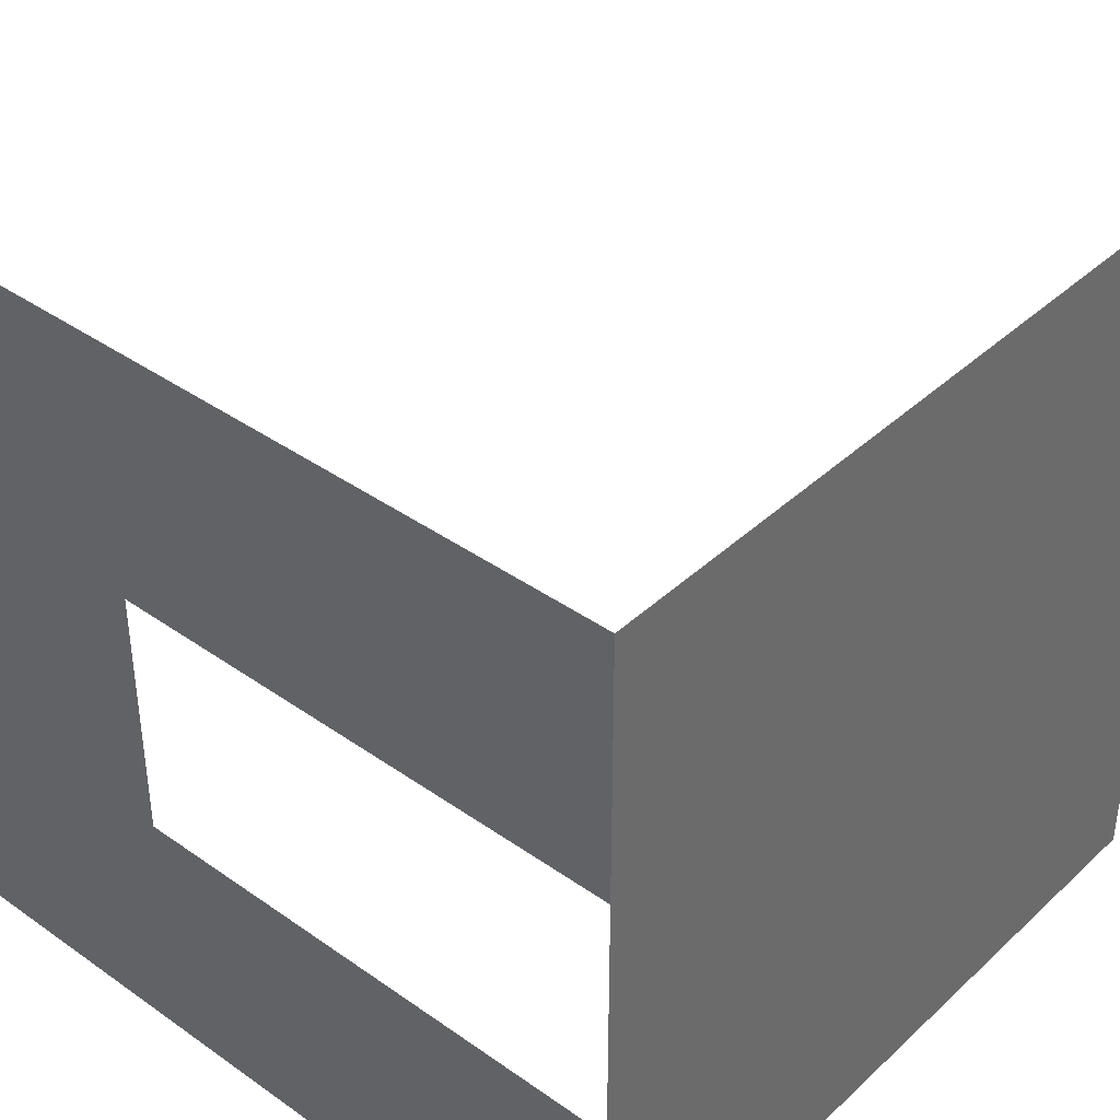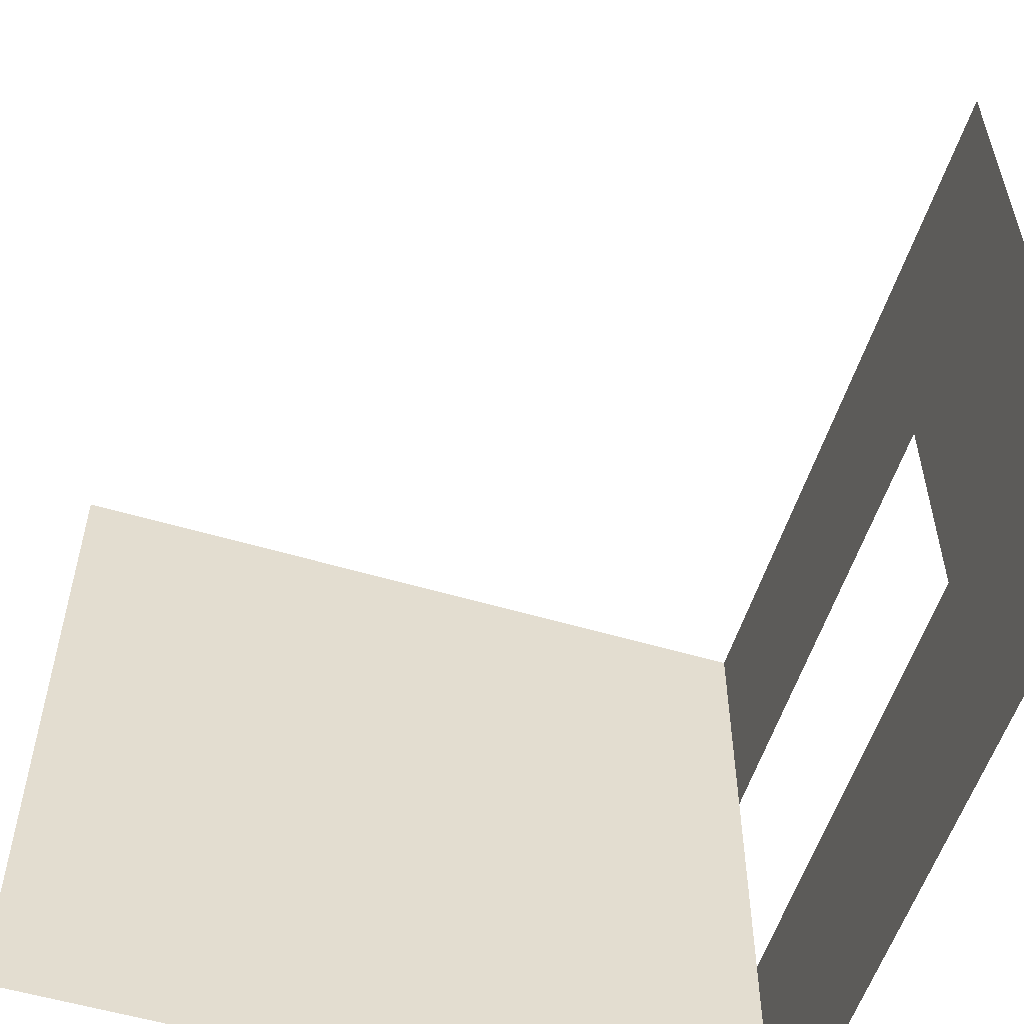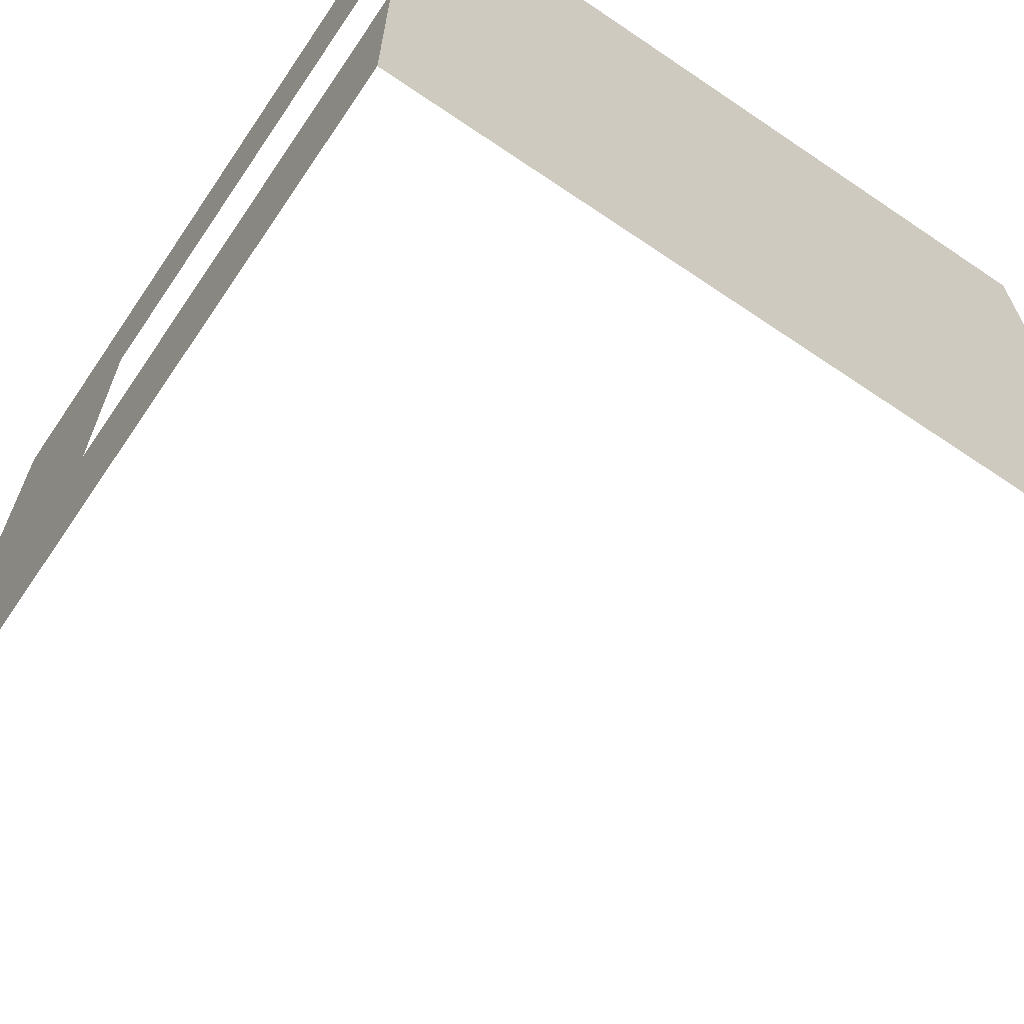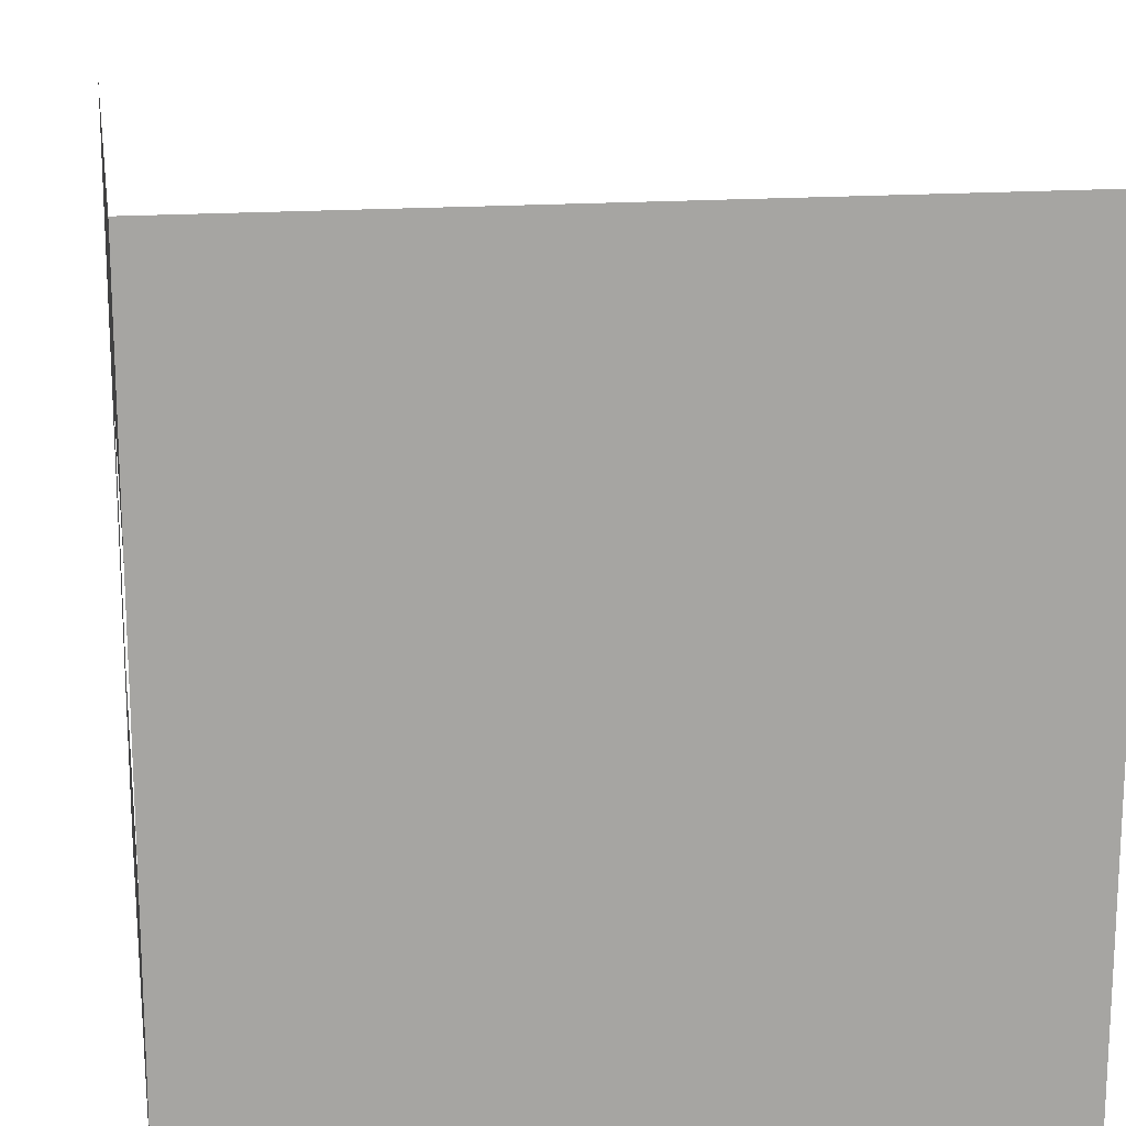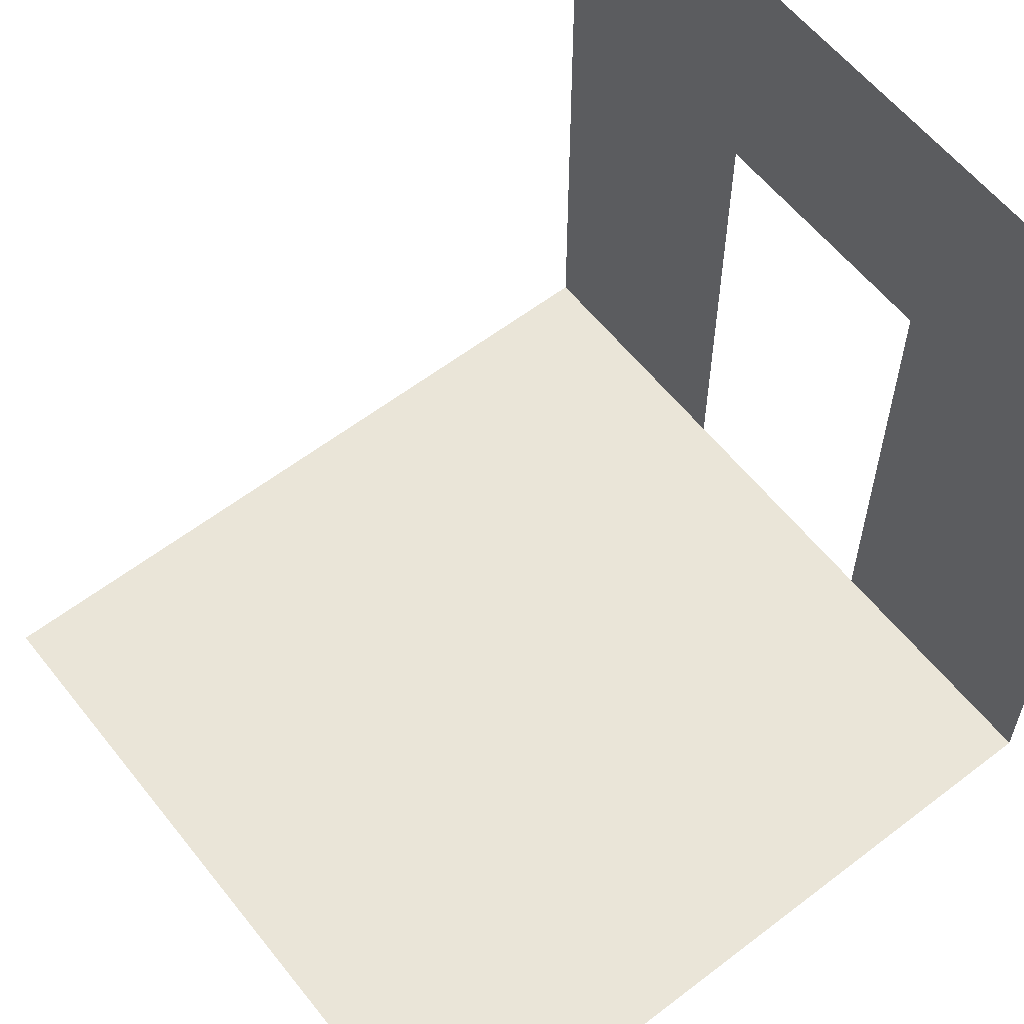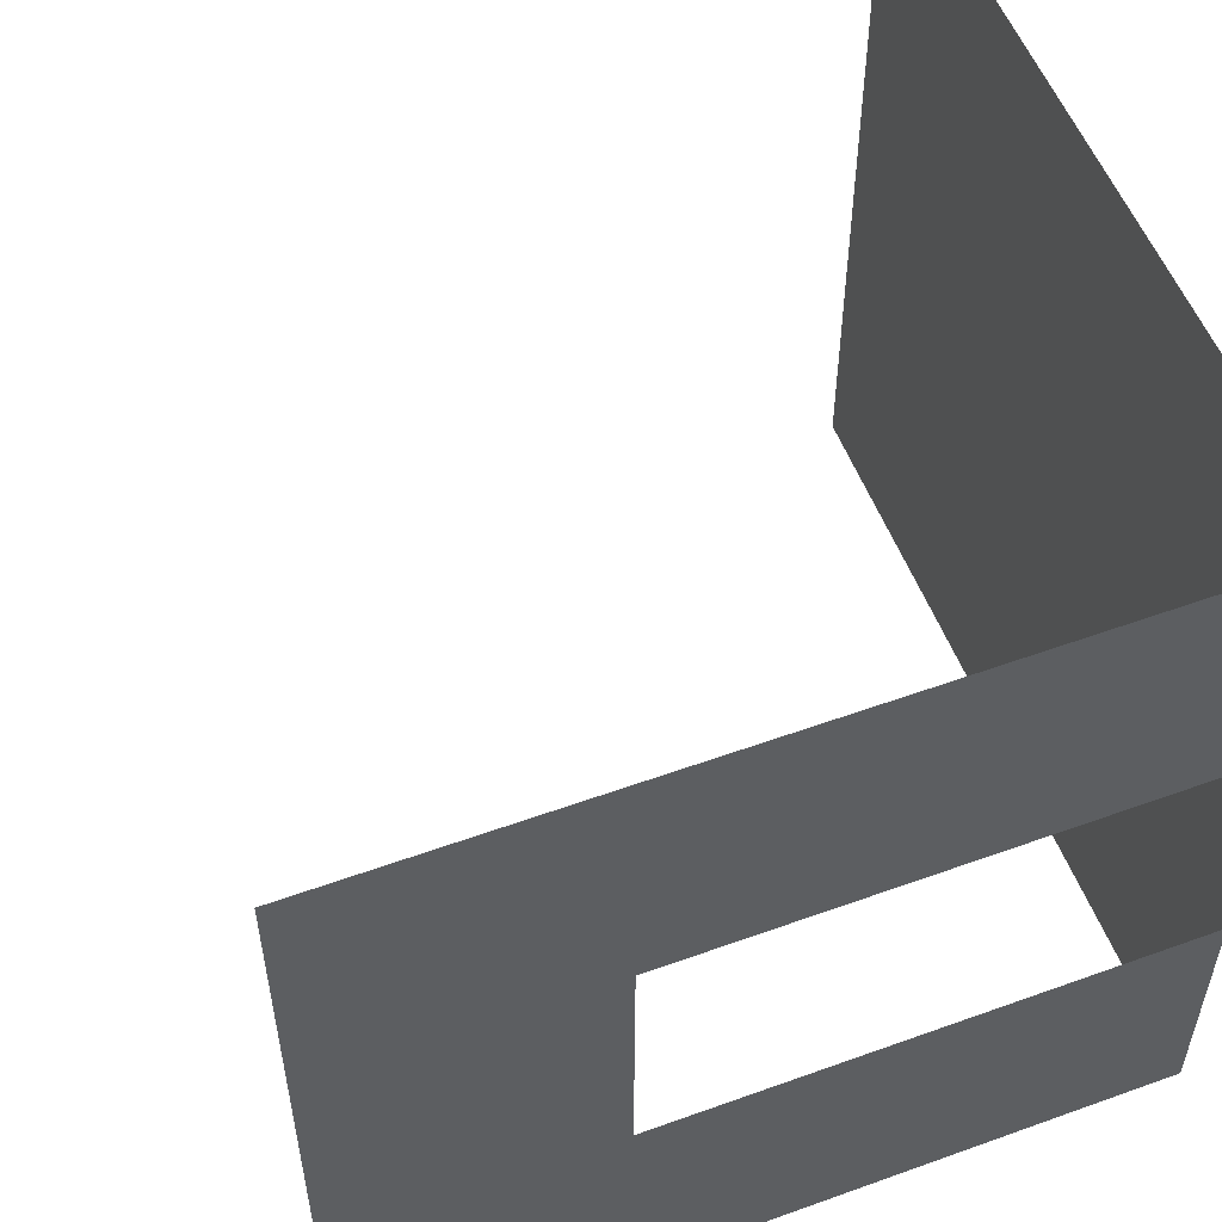
<metadata>
{"format":"obj","ext":"obj","renderer":"f3d","projection":"perspective","resolution":1024,"background":"white","views":[{"elev":39.5,"azim":-48.8,"up":"+Z"},{"elev":-55.6,"azim":162.7,"up":"+Z"},{"elev":-66.6,"azim":-34.2,"up":"+Z"},{"elev":16.6,"azim":-9.2,"up":"+Z"},{"elev":59.5,"azim":141.8,"up":"+Y"},{"elev":54.9,"azim":-110.9,"up":"+Z"}]}
</metadata>
<code>
o Default
v 5.138e-16 1 2
v 7.457e-16 2 3
v 4.669e-16 2 2
v 7.358e-16 1 3
v 1 -0.0002841 3
v 2 -0.000178 2
v 1 -0.0001815 2
v 2 -0.0002917 3
v 0 1.324e-12 3
v 1 -0.0001815 2
v 0 1.324e-12 2
v 1 -0.0002841 3
v 0 1.324e-12 2
v 1 -8.795e-05 0.9999
v 0 -6.056e-12 1
v 1 -0.0001815 2
v 1 -0.0001815 2
v 2 -8.601e-05 0.9999
v 1 -8.795e-05 0.9999
v 2 -0.000178 2
v 2 -0.000178 2
v 3 -9.329e-05 0.9999
v 2 -8.601e-05 0.9999
v 3 -0.000178 2
v 2 -8.601e-05 0.9999
v 3 6.711e-06 -5e-05
v 2 1.399e-05 -5e-05
v 3 -9.329e-05 0.9999
v 1 -8.795e-05 0.9999
v 2 1.399e-05 -5e-05
v 1 1.205e-05 -5e-05
v 2 -8.601e-05 0.9999
v 0 -6.056e-12 1
v 1 1.205e-05 -5e-05
v 0 1.315e-12 5.797e-09
v 1 -8.795e-05 0.9999
v 0 1.324e-12 2
v 7.358e-16 1 3
v 5.138e-16 1 2
v 0 1.324e-12 3
v 2 -0.0002917 3
v 3 -0.000178 2
v 2 -0.000178 2
v 3 -0.0002915 3
v 4.669e-16 2 2
v 7.457e-16 3 3
v 4.669e-16 3 2
v 7.457e-16 2 3
v 3.162e-16 2 1
v 4.669e-16 3 2
v -1.495e-15 3 1
v 4.669e-16 2 2
v 9.419e-17 2 0
v -1.495e-15 3 1
v -1.717e-15 3 0
v 3.162e-16 2 1
v 1.76e-15 1 0
v 3.162e-16 2 1
v 9.419e-17 2 0
v 1.982e-15 1 1
v 0 1.315e-12 5.797e-09
v 1.982e-15 1 1
v 1.76e-15 1 0
v 1.982e-15 0 1
g wfc_door
f 1 2 3
f 1 4 2
f 5 6 7
f 5 8 6
f 9 10 11
f 9 12 10
f 13 14 15
f 13 16 14
f 17 18 19
f 17 20 18
f 21 22 23
f 21 24 22
f 25 26 27
f 25 28 26
f 29 30 31
f 29 32 30
f 33 34 35
f 33 36 34
f 37 38 39
f 37 40 38
f 41 42 43
f 41 44 42
f 45 46 47
f 45 48 46
f 49 50 51
f 49 52 50
f 53 54 55
f 53 56 54
f 57 58 59
f 57 60 58
f 61 62 63
f 61 64 62

</code>
